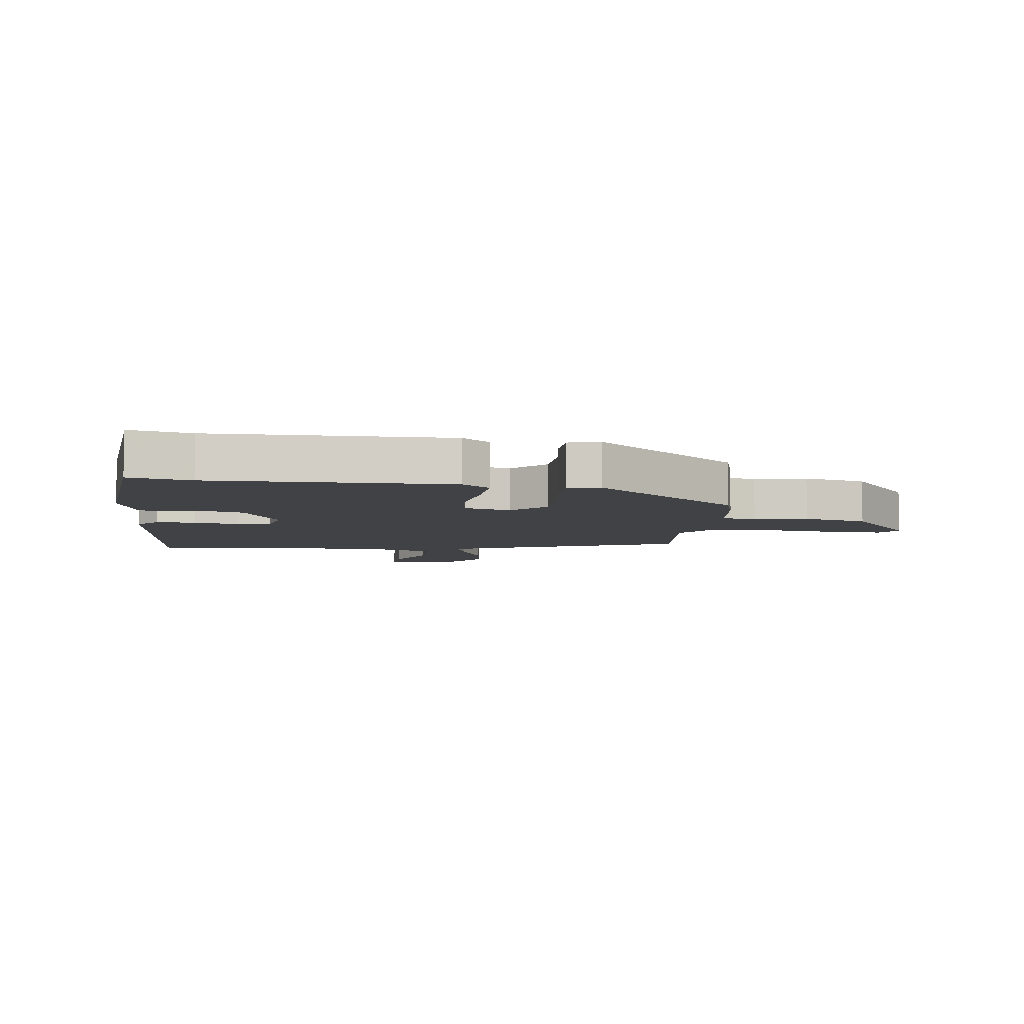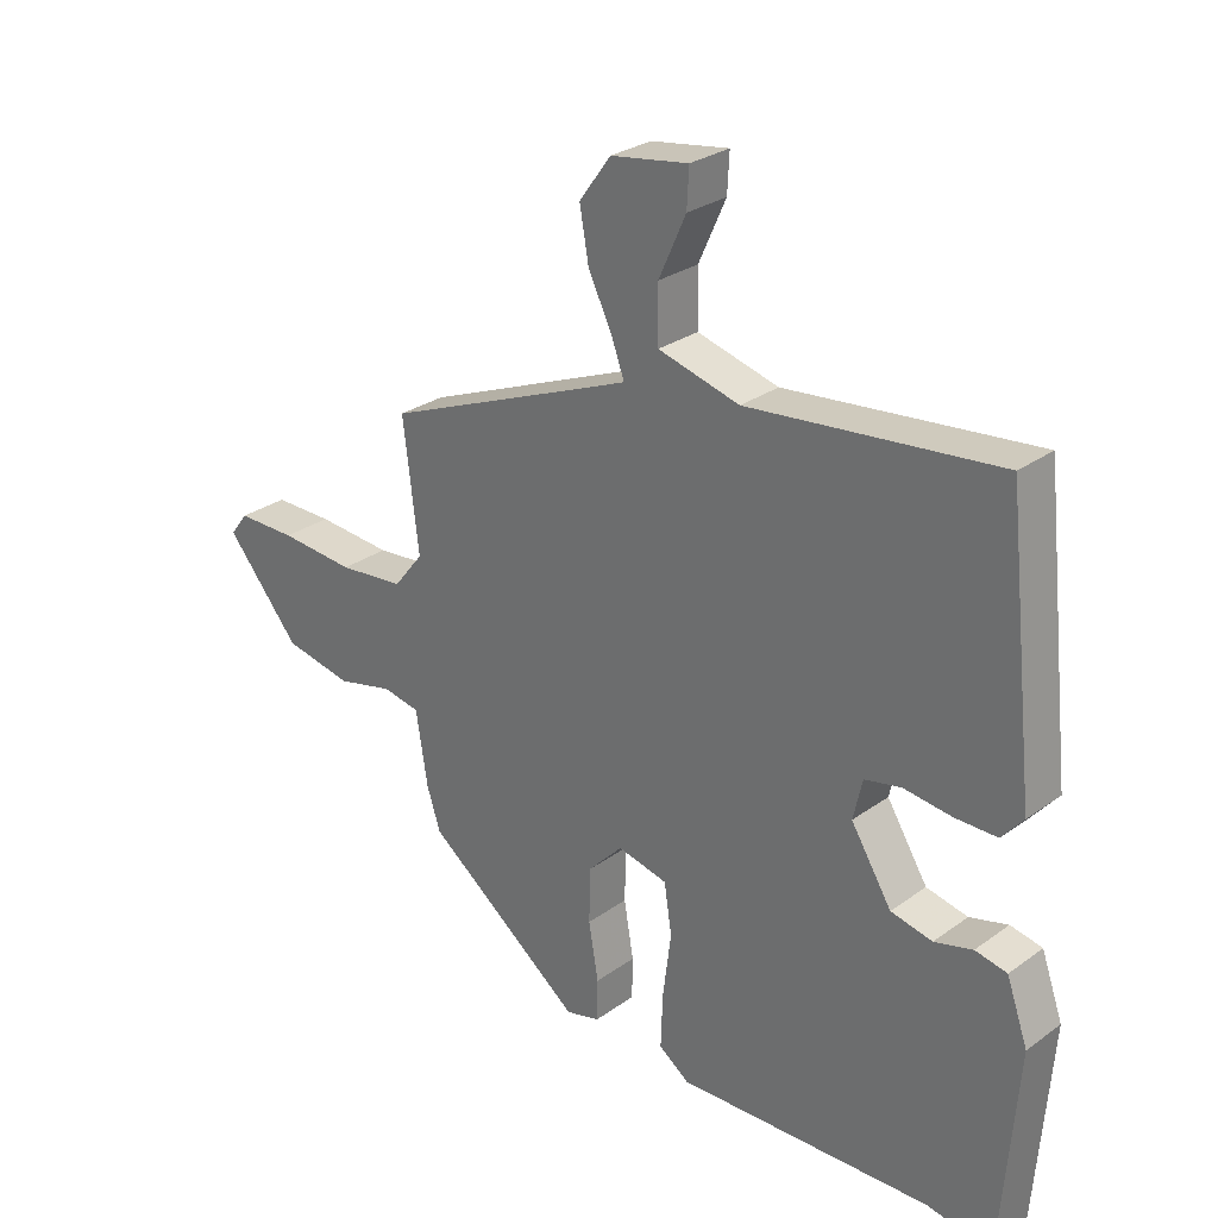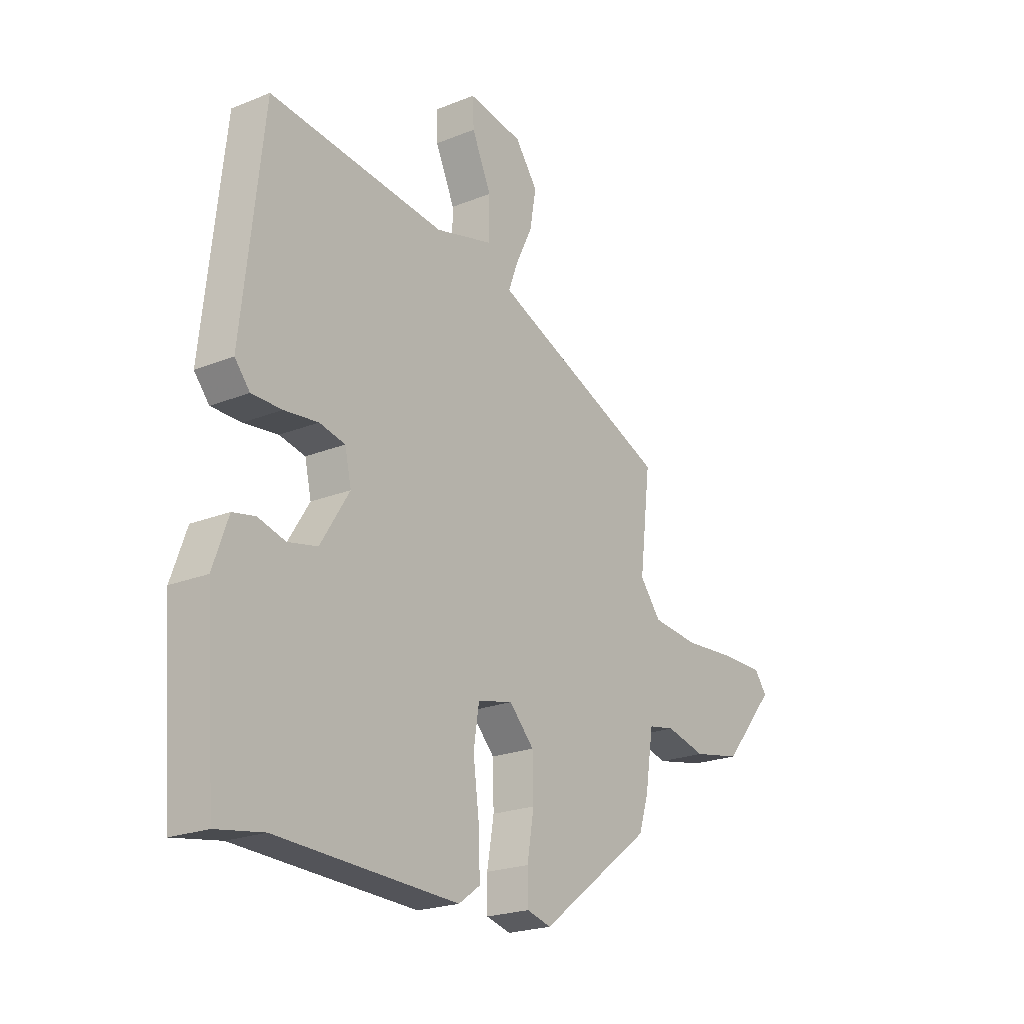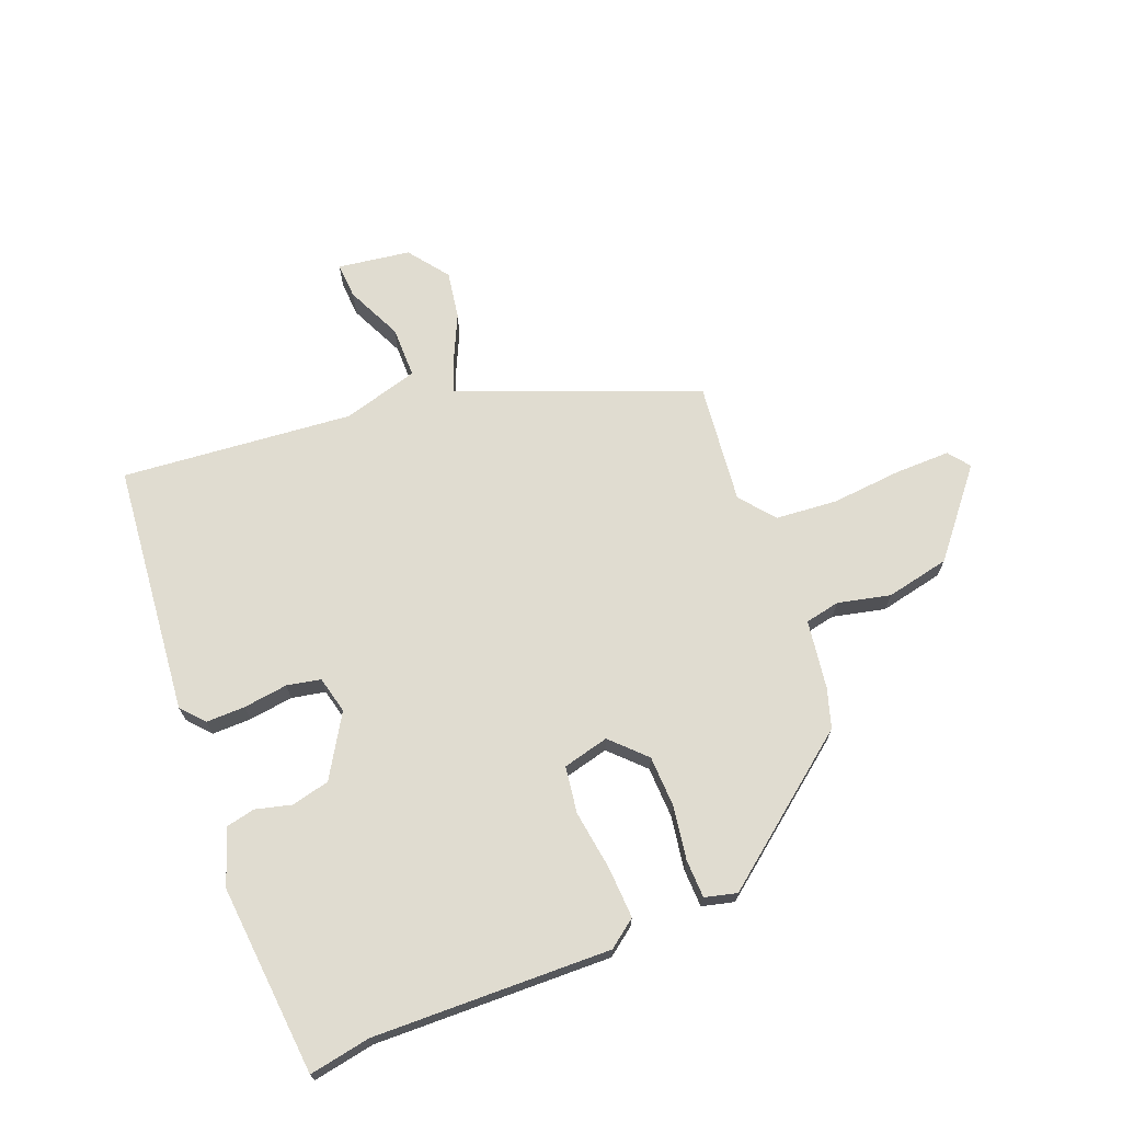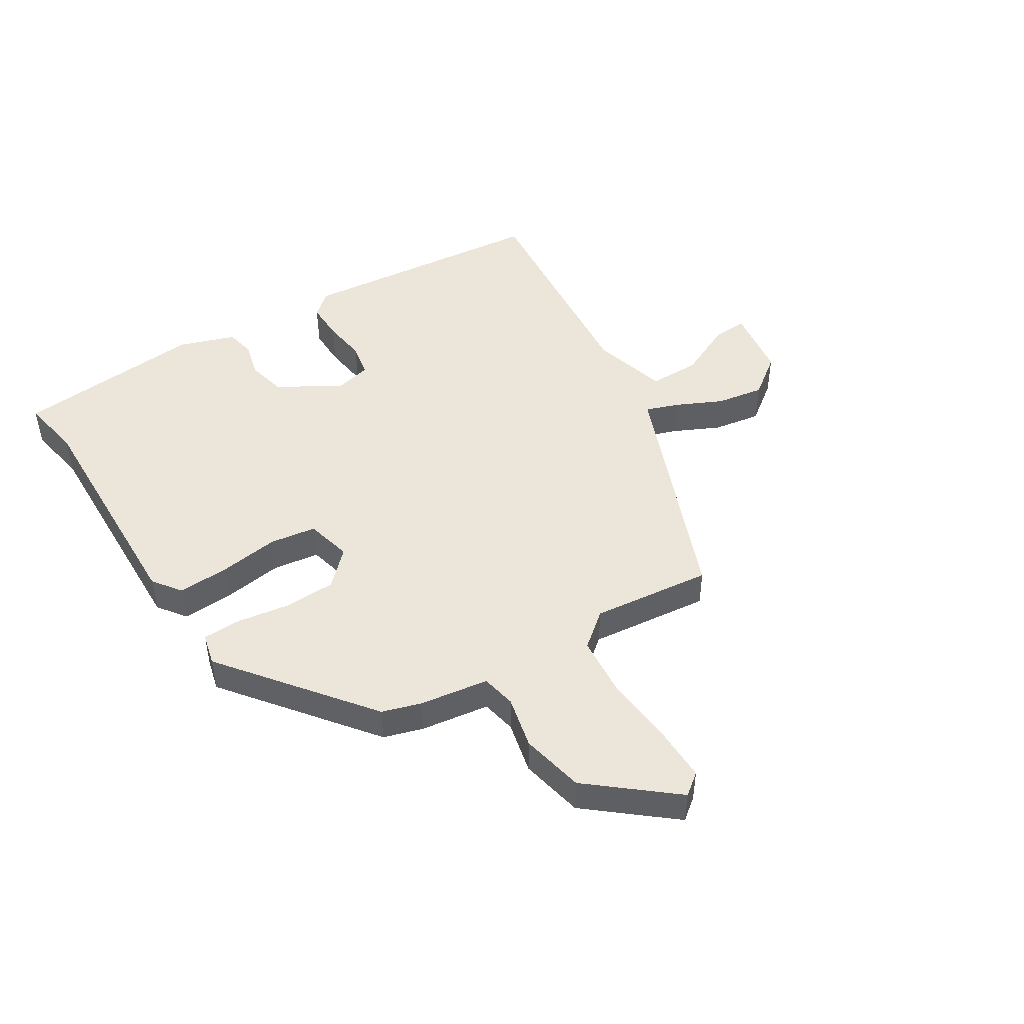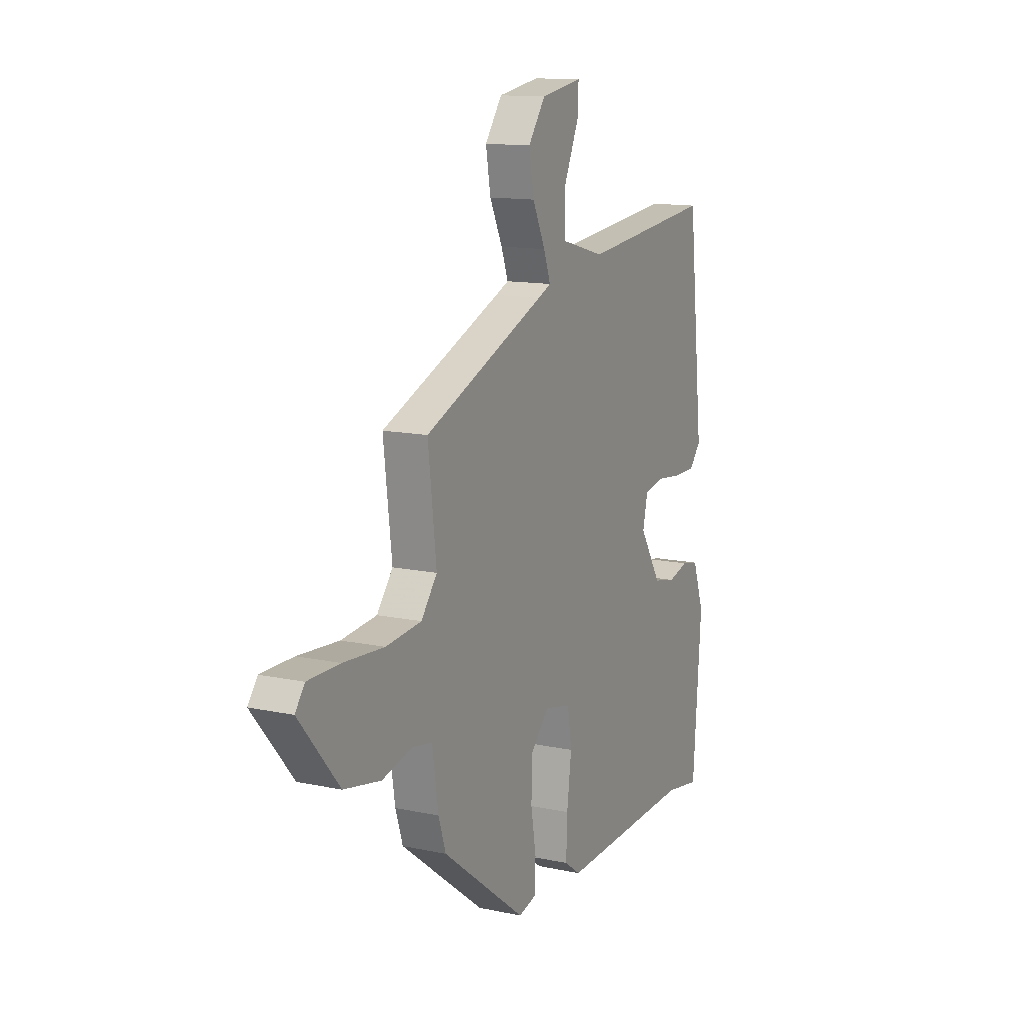
<metadata>
{"format":"obj","ext":"obj","renderer":"f3d","projection":"perspective","resolution":1024,"background":"white","views":[{"elev":-6.7,"azim":171.3,"up":"+Y"},{"elev":28.0,"azim":42.7,"up":"+Z"},{"elev":-22.0,"azim":125.3,"up":"+Z"},{"elev":69.7,"azim":157.8,"up":"+Y"},{"elev":47.2,"azim":-122.7,"up":"+Y"},{"elev":13.1,"azim":-63.9,"up":"+Z"}]}
</metadata>
<code>
v -0.436 0.07 -0.308
v -0.457 0.07 -0.243
v -0.475 0.07 -0.129
v -0.533 0.07 -0.118
v -0.62 0.07 -0.139
v -0.726 0.07 -0.118
v -0.841 0.07 0.018
v -0.814 0.07 0.054
v -0.722 0.07 0.054
v -0.605 0.07 0.045
v -0.503 0.07 0.055
v -0.457 0.07 0.113
v -0.481 0.07 0.312
v -0.13 0.07 0.455
v -0.092 0.07 0.471
v -0.112 0.07 0.525
v -0.149 0.07 0.601
v -0.163 0.07 0.68
v -0.114 0.07 0.747
v 0.006 0.07 0.766
v 0.003 0.07 0.707
v -0.039 0.07 0.614
v -0.038 0.07 0.529
v 0.088 0.07 0.495
v 0.472 0.07 0.535
v 0.518 0.07 0.119
v 0.485 0.07 0.08
v 0.42 0.07 0.08
v 0.346 0.07 0.089
v 0.29 0.07 0.077
v 0.276 0.07 0.015
v 0.339 0.07 -0.086
v 0.403 0.07 -0.1
v 0.462 0.07 -0.084
v 0.511 0.07 -0.094
v 0.544 0.07 -0.187
v 0.52 0.07 -0.503
v 0.418 0.07 -0.486
v 0.024 0.07 -0.501
v -0.023 0.07 -0.467
v -0.02 0.07 -0.382
v -0.007 0.07 -0.282
v -0.019 0.07 -0.205
v -0.096 0.07 -0.187
v -0.15 0.07 -0.243
v -0.152 0.07 -0.328
v -0.137 0.07 -0.416
v -0.138 0.07 -0.48
v -0.191 0.07 -0.494
v -0.436 0 -0.308
v -0.457 0 -0.243
v -0.475 0 -0.129
v -0.533 0 -0.118
v -0.62 0 -0.139
v -0.726 0 -0.118
v -0.841 0 0.018
v -0.814 0 0.054
v -0.722 0 0.054
v -0.605 0 0.045
v -0.503 0 0.055
v -0.457 0 0.113
v -0.481 0 0.312
v -0.13 0 0.455
v -0.092 0 0.471
v -0.112 0 0.525
v -0.149 0 0.601
v -0.163 0 0.68
v -0.114 0 0.747
v 0.006 0 0.766
v 0.003 0 0.707
v -0.039 0 0.614
v -0.038 0 0.529
v 0.088 0 0.495
v 0.472 0 0.535
v 0.518 0 0.119
v 0.485 0 0.08
v 0.42 0 0.08
v 0.346 0 0.089
v 0.29 0 0.077
v 0.276 0 0.015
v 0.339 0 -0.086
v 0.403 0 -0.1
v 0.462 0 -0.084
v 0.511 0 -0.094
v 0.544 0 -0.187
v 0.52 0 -0.503
v 0.418 0 -0.486
v 0.024 0 -0.501
v -0.023 0 -0.467
v -0.02 0 -0.382
v -0.007 0 -0.282
v -0.019 0 -0.205
v -0.096 0 -0.187
v -0.15 0 -0.243
v -0.152 0 -0.328
v -0.137 0 -0.416
v -0.138 0 -0.48
v -0.191 0 -0.494
f 1 2 3
f 49 1 3
f 48 49 3
f 47 48 3
f 46 47 3
f 45 46 3
f 44 45 3
f 40 41 42
f 39 40 42
f 38 39 42
f 37 38 42
f 36 37 42
f 35 36 42
f 34 35 42
f 33 34 42
f 32 33 42 43
f 31 32 43 44
f 27 28 29
f 26 27 29
f 25 26 29
f 24 25 29
f 23 24 29 30
f 20 21 22
f 19 20 22
f 18 19 22
f 17 18 22
f 16 17 22
f 15 16 22 23
f 12 13 14
f 11 12 14 15
f 8 9 10
f 7 8 10
f 6 7 10
f 5 6 10
f 4 5 10
f 4 10 11
f 44 3 4
f 31 44 4
f 30 31 4
f 23 30 4
f 15 23 4
f 4 11 15
f 52 51 50
f 52 50 98
f 52 98 97
f 52 97 96
f 52 96 95
f 52 95 94
f 52 94 93
f 91 90 89
f 91 89 88
f 91 88 87
f 91 87 86
f 91 86 85
f 91 85 84
f 91 84 83
f 91 83 82
f 92 91 82 81
f 93 92 81 80
f 78 77 76
f 78 76 75
f 78 75 74
f 78 74 73
f 79 78 73 72
f 71 70 69
f 71 69 68
f 71 68 67
f 71 67 66
f 71 66 65
f 72 71 65 64
f 63 62 61
f 64 63 61 60
f 59 58 57
f 59 57 56
f 59 56 55
f 59 55 54
f 59 54 53
f 60 59 53
f 53 52 93
f 53 93 80
f 53 80 79
f 53 79 72
f 53 72 64
f 64 60 53
f 1 50 51 2
f 2 51 52 3
f 3 52 53 4
f 4 53 54 5
f 5 54 55 6
f 6 55 56 7
f 7 56 57 8
f 8 57 58 9
f 9 58 59 10
f 10 59 60 11
f 11 60 61 12
f 12 61 62 13
f 13 62 63 14
f 14 63 64 15
f 15 64 65 16
f 16 65 66 17
f 17 66 67 18
f 18 67 68 19
f 19 68 69 20
f 20 69 70 21
f 21 70 71 22
f 22 71 72 23
f 23 72 73 24
f 24 73 74 25
f 25 74 75 26
f 26 75 76 27
f 27 76 77 28
f 28 77 78 29
f 29 78 79 30
f 30 79 80 31
f 31 80 81 32
f 32 81 82 33
f 33 82 83 34
f 34 83 84 35
f 35 84 85 36
f 36 85 86 37
f 37 86 87 38
f 38 87 88 39
f 39 88 89 40
f 40 89 90 41
f 41 90 91 42
f 42 91 92 43
f 43 92 93 44
f 44 93 94 45
f 45 94 95 46
f 46 95 96 47
f 47 96 97 48
f 48 97 98 49
f 49 98 50 1

</code>
